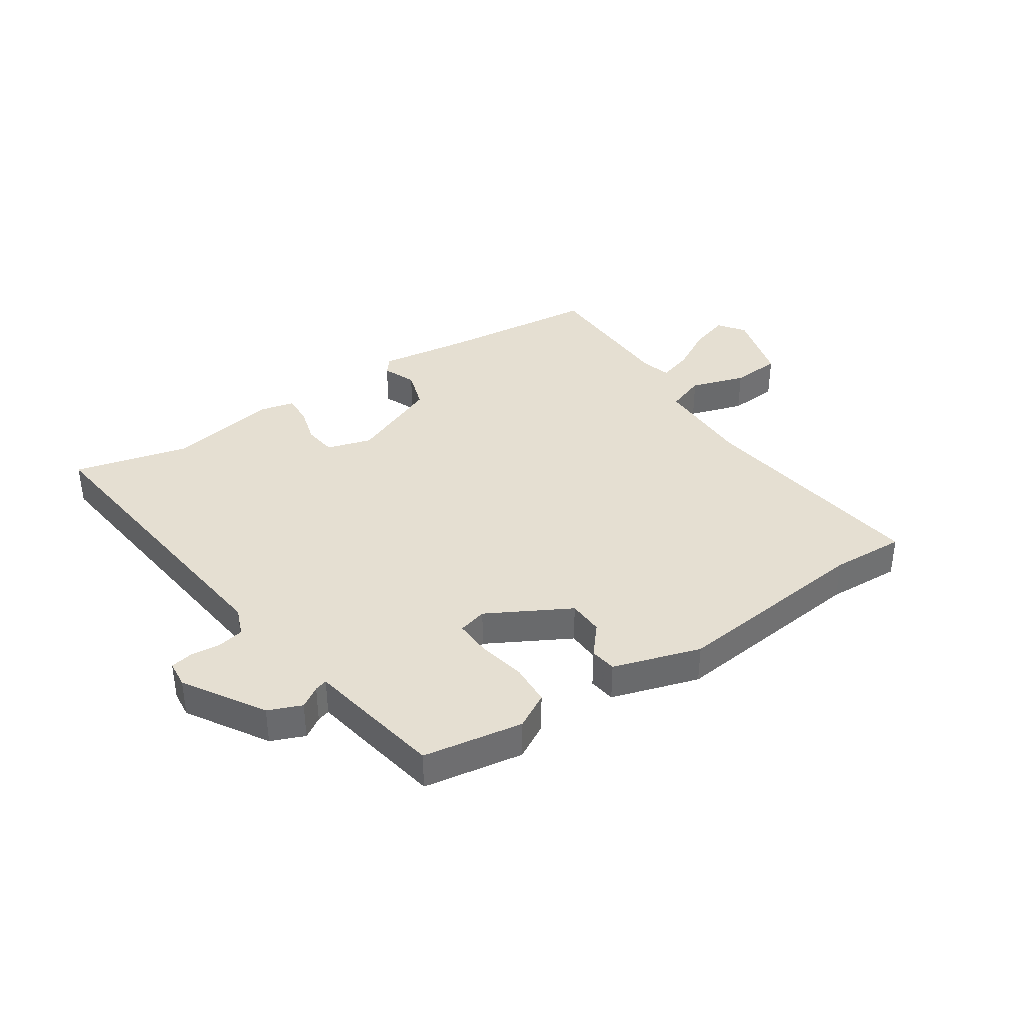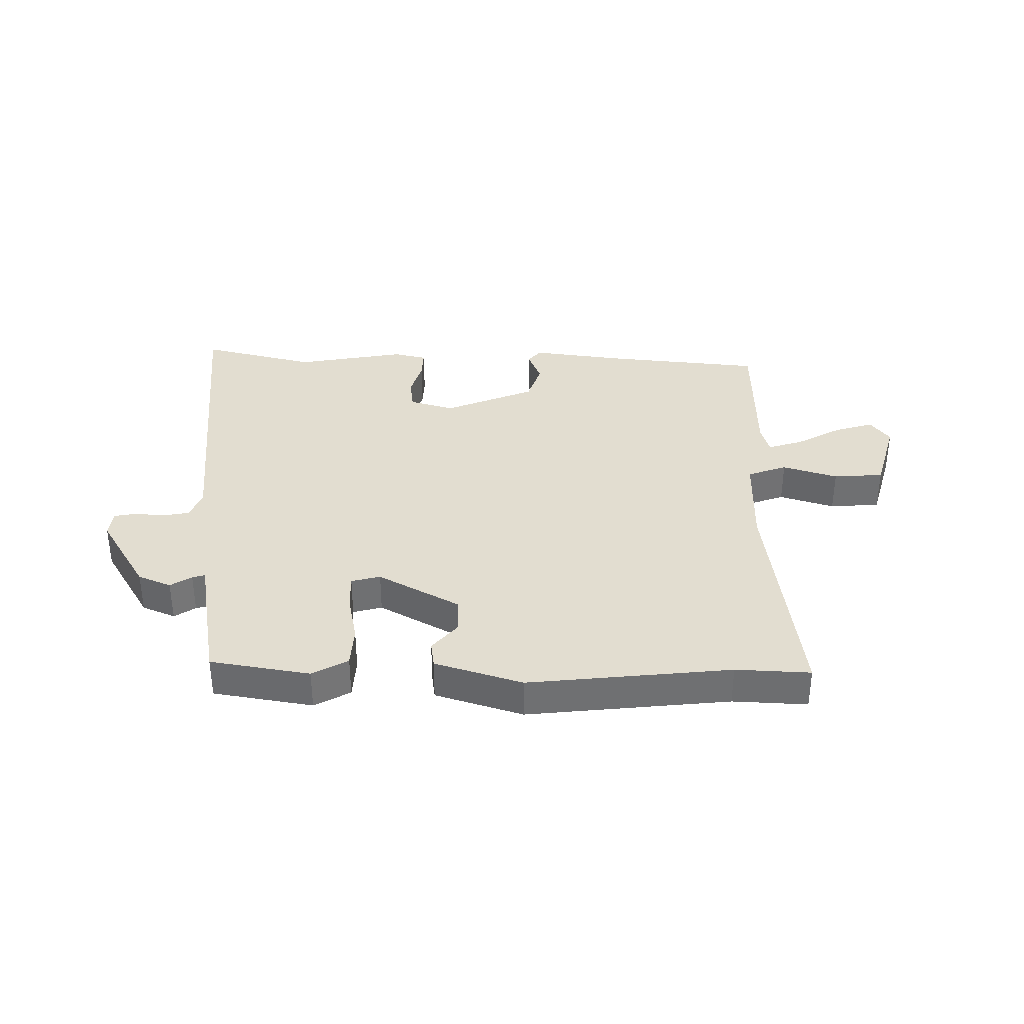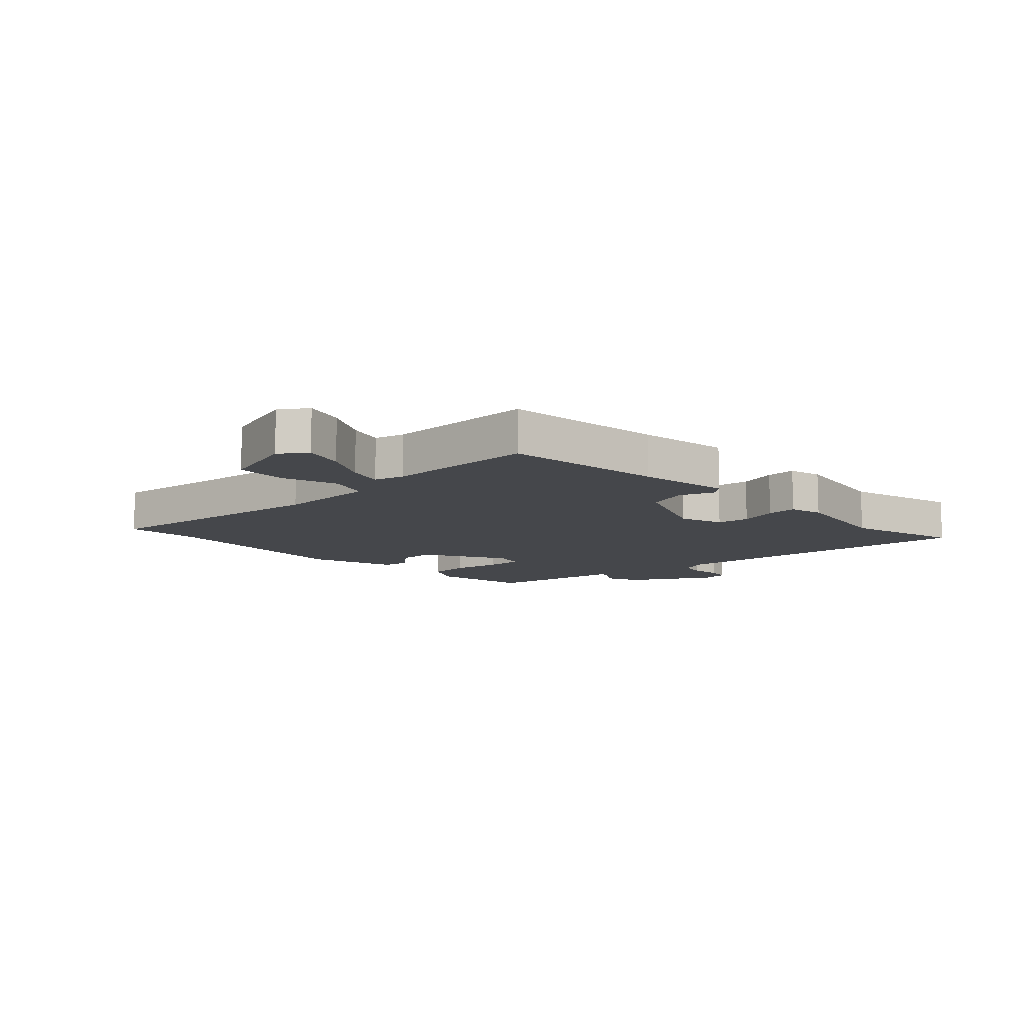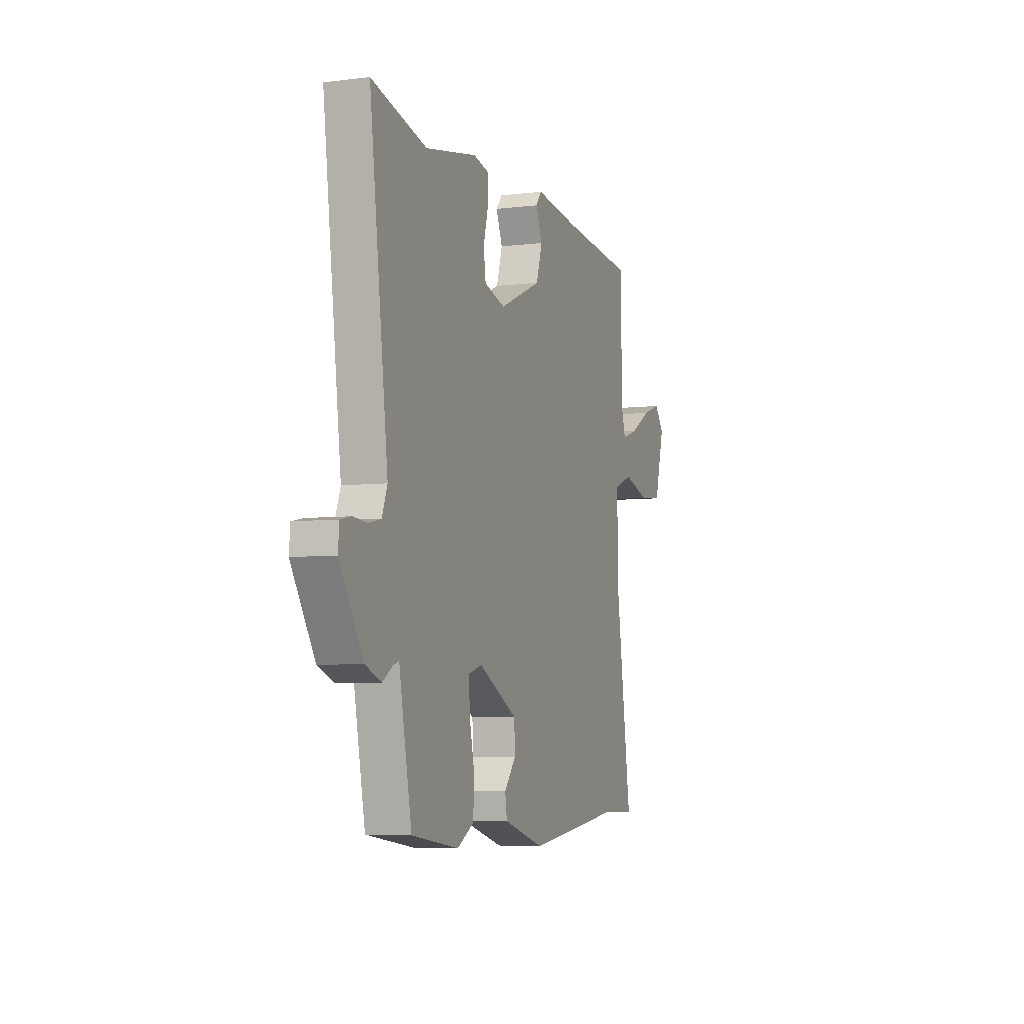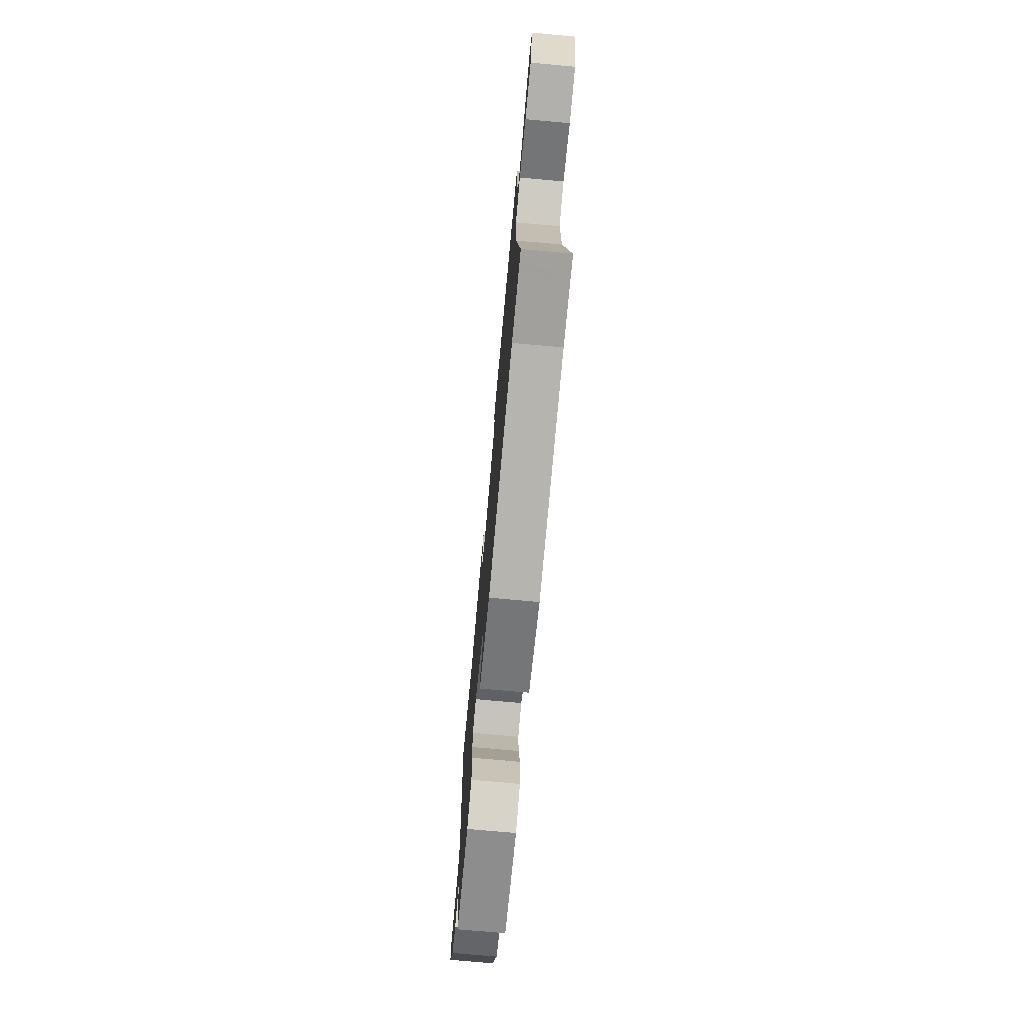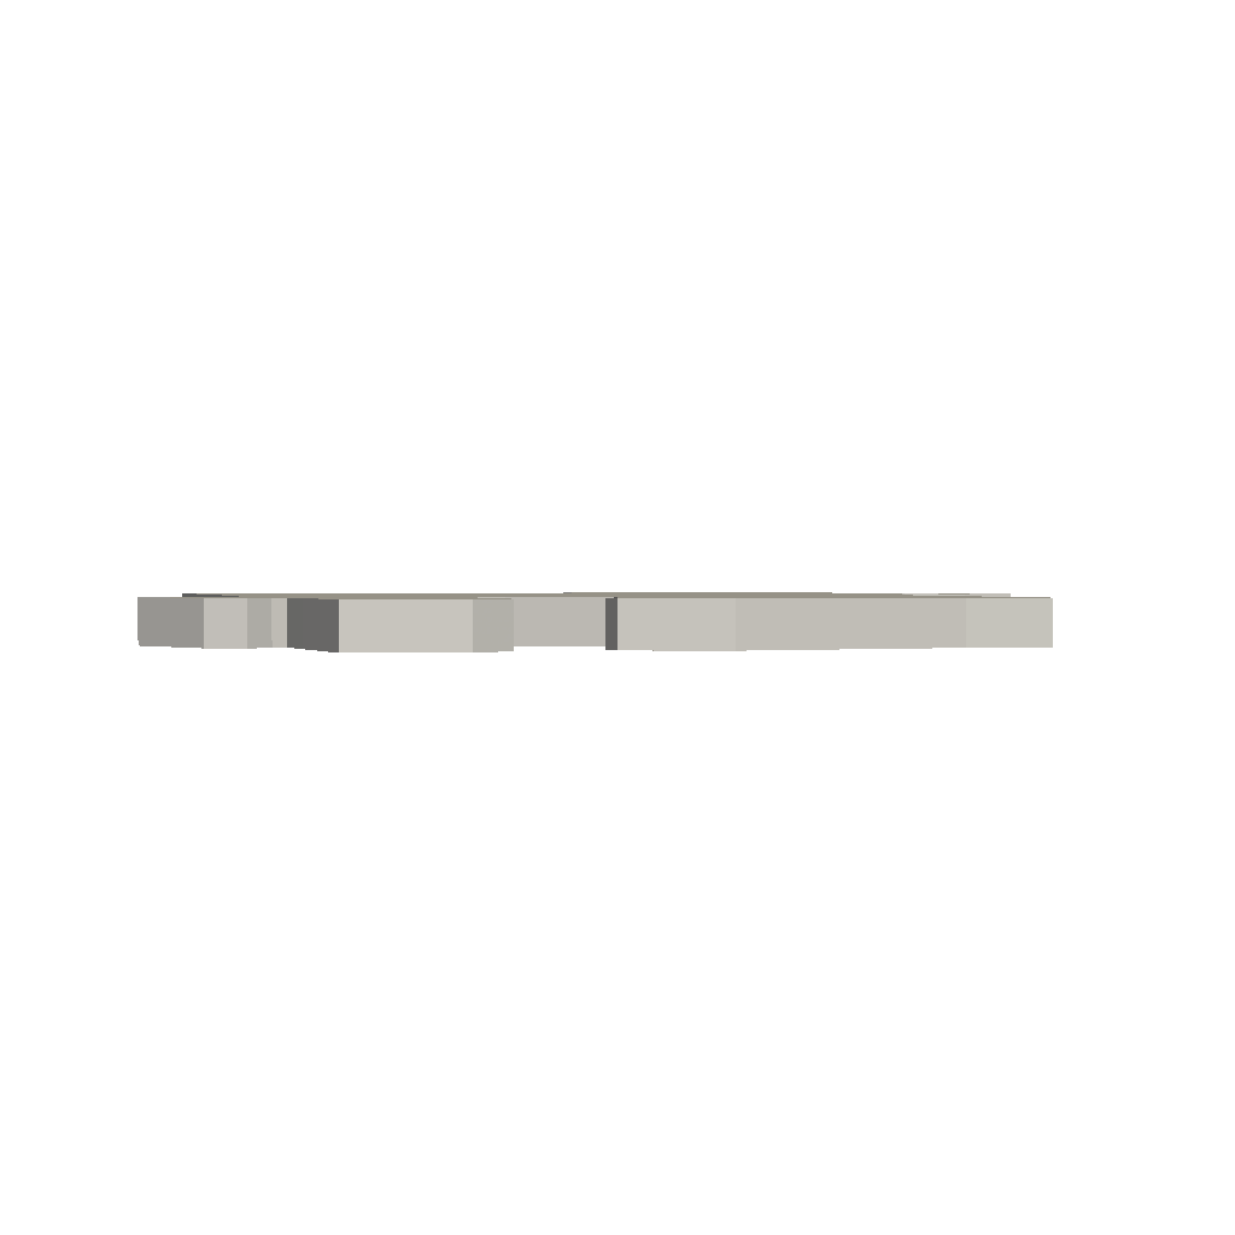
<metadata>
{"format":"obj","ext":"obj","renderer":"f3d","projection":"perspective","resolution":1024,"background":"white","views":[{"elev":37.4,"azim":146.9,"up":"+Y"},{"elev":35.4,"azim":-178.4,"up":"+Y"},{"elev":-10.4,"azim":-45.0,"up":"+Y"},{"elev":-5.9,"azim":110.3,"up":"+Z"},{"elev":-73.3,"azim":-95.2,"up":"+Z"},{"elev":1.1,"azim":166.5,"up":"+Y"}]}
</metadata>
<code>
v 0.445 0.07 -0.502
v 0.272 0.07 -0.528
v 0.211 0.07 -0.493
v 0.208 0.07 -0.42
v 0.226 0.07 -0.337
v 0.229 0.07 -0.274
v 0.179 0.07 -0.26
v 0.036 0.07 -0.336
v 0.033 0.07 -0.398
v 0.076 0.07 -0.45
v 0.069 0.07 -0.496
v -0.083 0.07 -0.541
v -0.433 0.07 -0.498
v -0.562 0.07 -0.502
v -0.503 0.07 -0.089
v -0.503 0.07 0.083
v -0.571 0.07 0.109
v -0.667 0.07 0.08
v -0.754 0.07 0.088
v -0.79 0.07 0.222
v -0.756 0.07 0.267
v -0.687 0.07 0.244
v -0.61 0.07 0.199
v -0.55 0.07 0.179
v -0.535 0.07 0.23
v -0.529 0.07 0.487
v -0.252 0.07 0.511
v -0.092 0.07 0.53
v -0.07 0.07 0.502
v -0.094 0.07 0.444
v -0.072 0.07 0.373
v 0.085 0.07 0.304
v 0.163 0.07 0.326
v 0.171 0.07 0.383
v 0.153 0.07 0.45
v 0.152 0.07 0.502
v 0.21 0.07 0.515
v 0.401 0.07 0.477
v 0.602 0.07 0.524
v 0.534 0.07 -0.024
v 0.553 0.07 -0.074
v 0.598 0.07 -0.084
v 0.65 0.07 -0.08
v 0.689 0.07 -0.088
v 0.693 0.07 -0.135
v 0.607 0.07 -0.272
v 0.549 0.07 -0.295
v 0.513 0.07 -0.271
v 0.491 0.07 -0.264
v 0.477 0.07 -0.338
v 0.445 0 -0.502
v 0.272 0 -0.528
v 0.211 0 -0.493
v 0.208 0 -0.42
v 0.226 0 -0.337
v 0.229 0 -0.274
v 0.179 0 -0.26
v 0.036 0 -0.336
v 0.033 0 -0.398
v 0.076 0 -0.45
v 0.069 0 -0.496
v -0.083 0 -0.541
v -0.433 0 -0.498
v -0.562 0 -0.502
v -0.503 0 -0.089
v -0.503 0 0.083
v -0.571 0 0.109
v -0.667 0 0.08
v -0.754 0 0.088
v -0.79 0 0.222
v -0.756 0 0.267
v -0.687 0 0.244
v -0.61 0 0.199
v -0.55 0 0.179
v -0.535 0 0.23
v -0.529 0 0.487
v -0.252 0 0.511
v -0.092 0 0.53
v -0.07 0 0.502
v -0.094 0 0.444
v -0.072 0 0.373
v 0.085 0 0.304
v 0.163 0 0.326
v 0.171 0 0.383
v 0.153 0 0.45
v 0.152 0 0.502
v 0.21 0 0.515
v 0.401 0 0.477
v 0.602 0 0.524
v 0.534 0 -0.024
v 0.553 0 -0.074
v 0.598 0 -0.084
v 0.65 0 -0.08
v 0.689 0 -0.088
v 0.693 0 -0.135
v 0.607 0 -0.272
v 0.549 0 -0.295
v 0.513 0 -0.271
v 0.491 0 -0.264
v 0.477 0 -0.338
f 3 4 5
f 2 3 5
f 1 2 5
f 50 1 5
f 49 50 5
f 46 47 48
f 45 46 48
f 44 45 48
f 43 44 48
f 42 43 48
f 41 42 48 49
f 49 5 6
f 41 49 6
f 40 41 6
f 40 6 7
f 39 40 7
f 38 39 7
f 36 37 38
f 35 36 38
f 34 35 38
f 33 34 38 7
f 27 28 29 30
f 27 30 31
f 26 27 31
f 25 26 31
f 24 25 31 32
f 21 22 23
f 20 21 23
f 19 20 23
f 18 19 23
f 17 18 23
f 16 17 23 24
f 13 14 15
f 13 15 16
f 12 13 16
f 11 12 16
f 10 11 16
f 9 10 16
f 8 9 16 24
f 32 33 7 8
f 8 24 32
f 55 54 53
f 55 53 52
f 55 52 51
f 55 51 100
f 55 100 99
f 98 97 96
f 98 96 95
f 98 95 94
f 98 94 93
f 98 93 92
f 99 98 92 91
f 56 55 99
f 56 99 91
f 56 91 90
f 57 56 90
f 57 90 89
f 57 89 88
f 88 87 86
f 88 86 85
f 88 85 84
f 57 88 84 83
f 80 79 78 77
f 81 80 77
f 81 77 76
f 81 76 75
f 82 81 75 74
f 73 72 71
f 73 71 70
f 73 70 69
f 73 69 68
f 73 68 67
f 74 73 67 66
f 65 64 63
f 66 65 63
f 66 63 62
f 66 62 61
f 66 61 60
f 66 60 59
f 74 66 59 58
f 58 57 83 82
f 82 74 58
f 1 51 52 2
f 2 52 53 3
f 3 53 54 4
f 4 54 55 5
f 5 55 56 6
f 6 56 57 7
f 7 57 58 8
f 8 58 59 9
f 9 59 60 10
f 10 60 61 11
f 11 61 62 12
f 12 62 63 13
f 13 63 64 14
f 14 64 65 15
f 15 65 66 16
f 16 66 67 17
f 17 67 68 18
f 18 68 69 19
f 19 69 70 20
f 20 70 71 21
f 21 71 72 22
f 22 72 73 23
f 23 73 74 24
f 24 74 75 25
f 25 75 76 26
f 26 76 77 27
f 27 77 78 28
f 28 78 79 29
f 29 79 80 30
f 30 80 81 31
f 31 81 82 32
f 32 82 83 33
f 33 83 84 34
f 34 84 85 35
f 35 85 86 36
f 36 86 87 37
f 37 87 88 38
f 38 88 89 39
f 39 89 90 40
f 40 90 91 41
f 41 91 92 42
f 42 92 93 43
f 43 93 94 44
f 44 94 95 45
f 45 95 96 46
f 46 96 97 47
f 47 97 98 48
f 48 98 99 49
f 49 99 100 50
f 50 100 51 1

</code>
